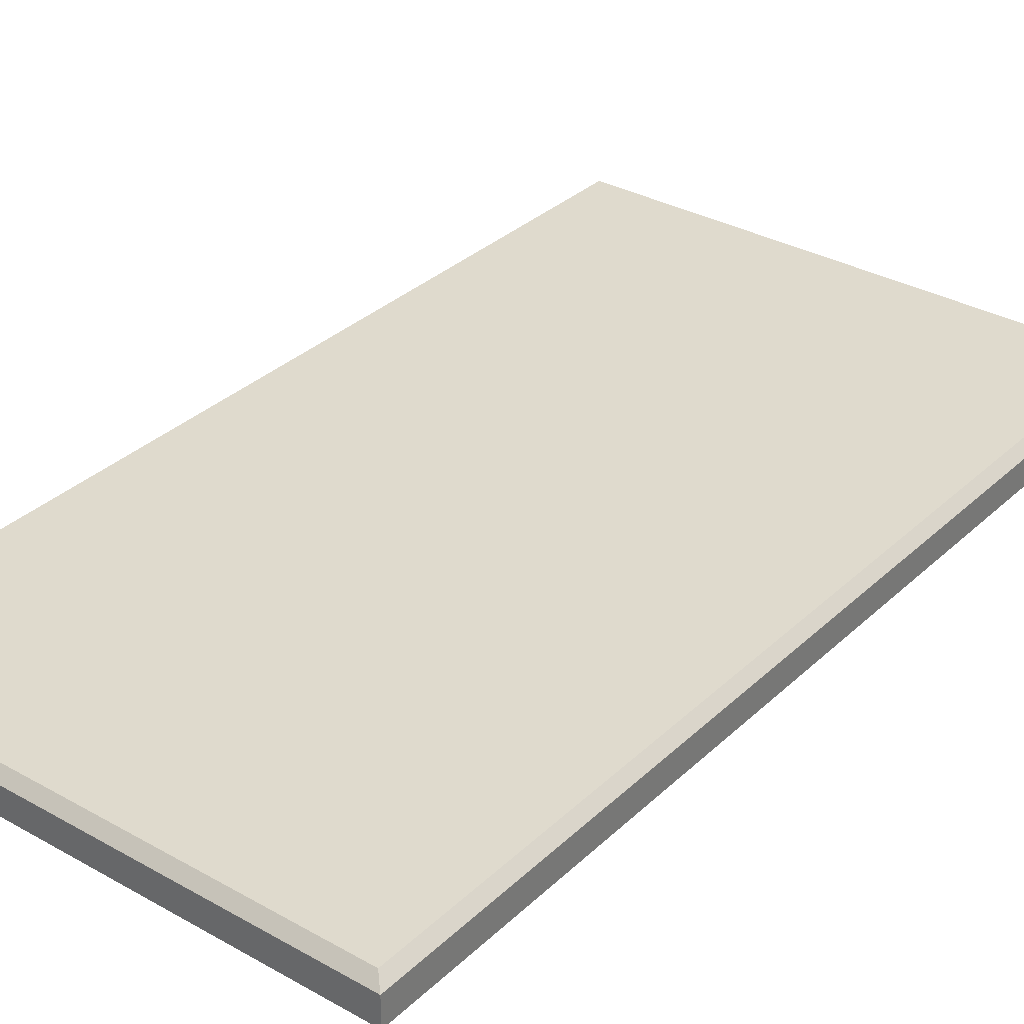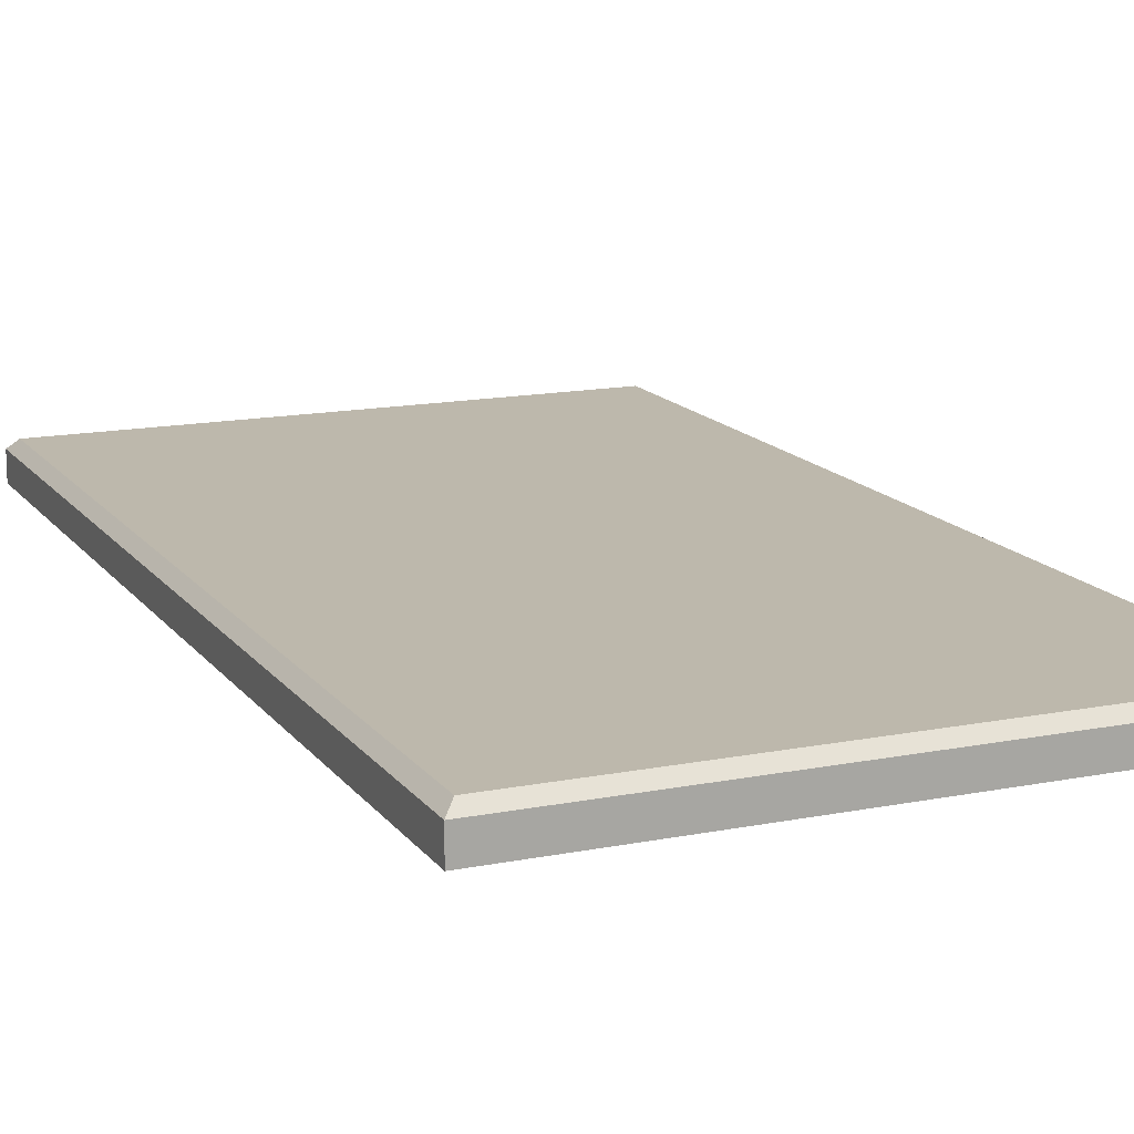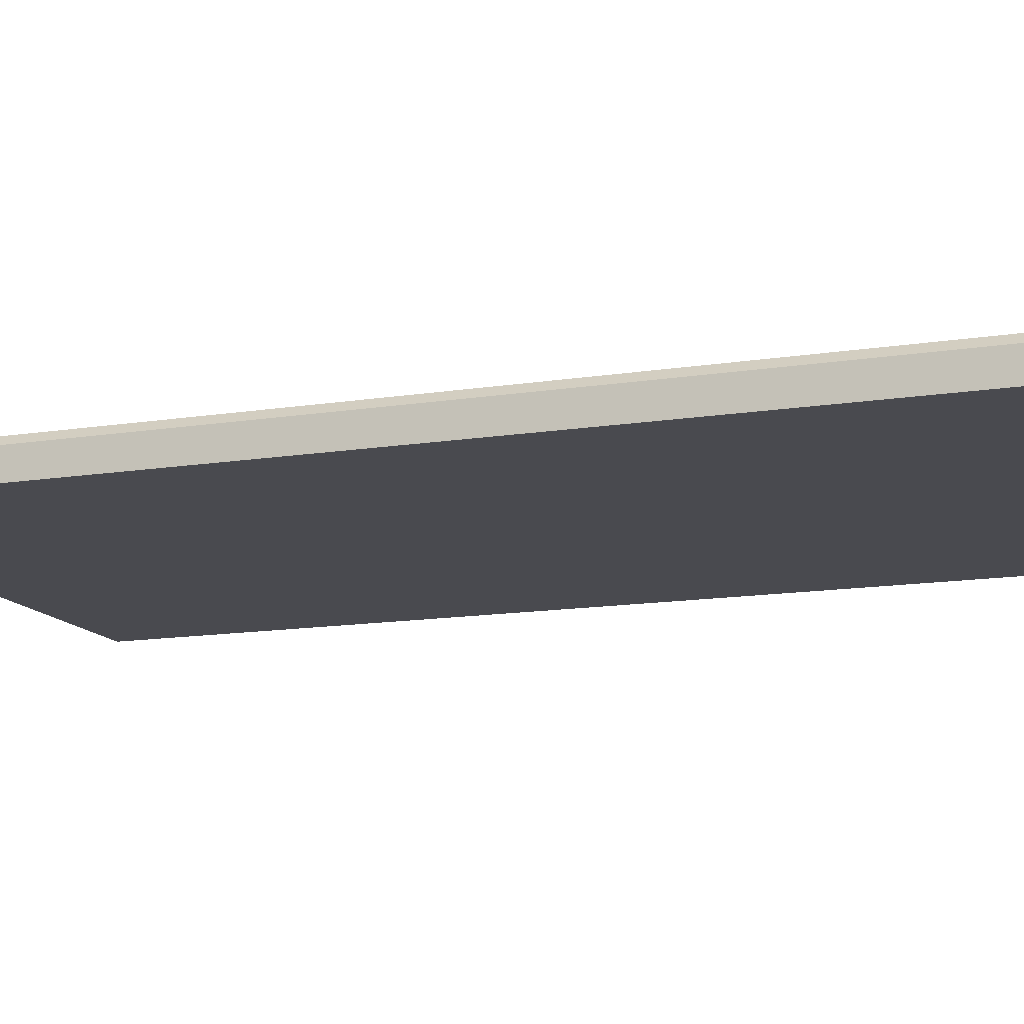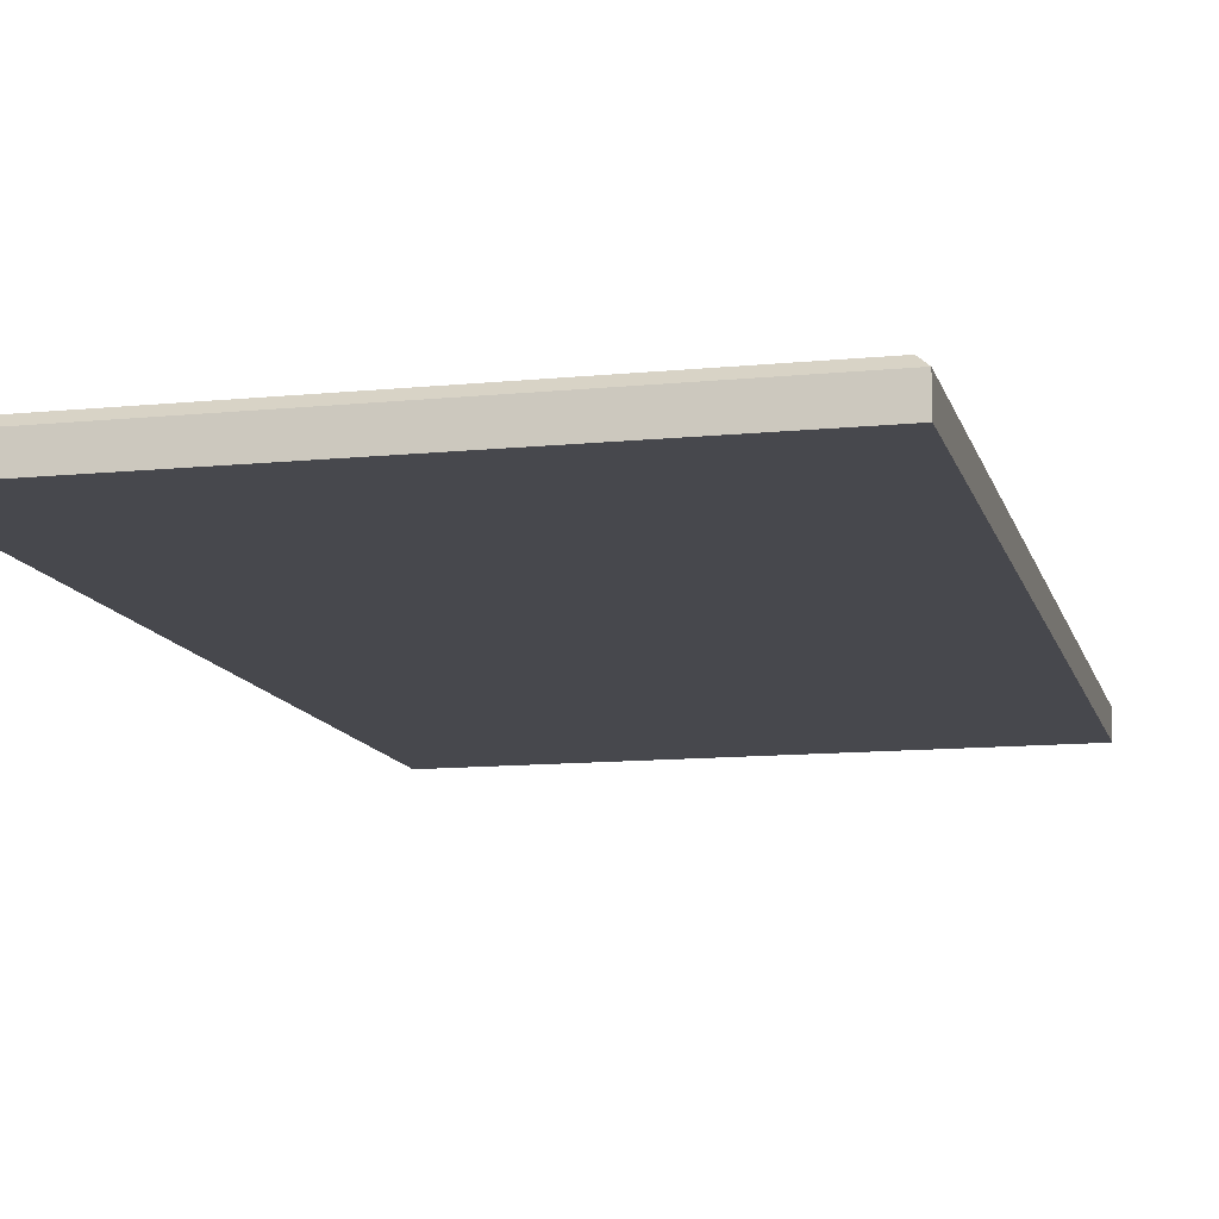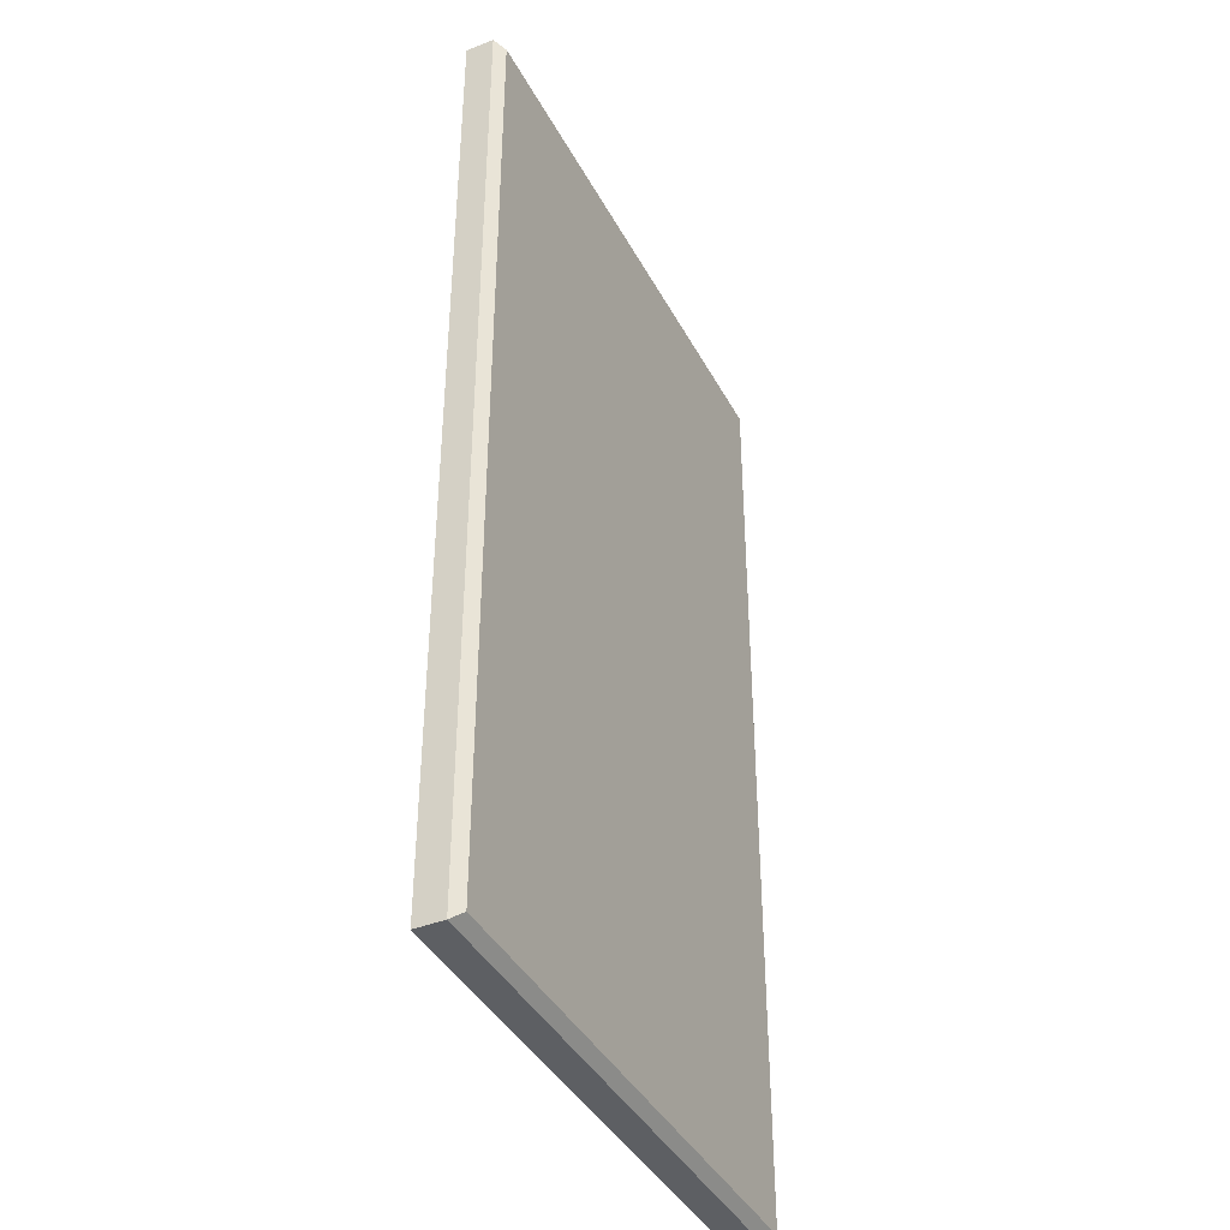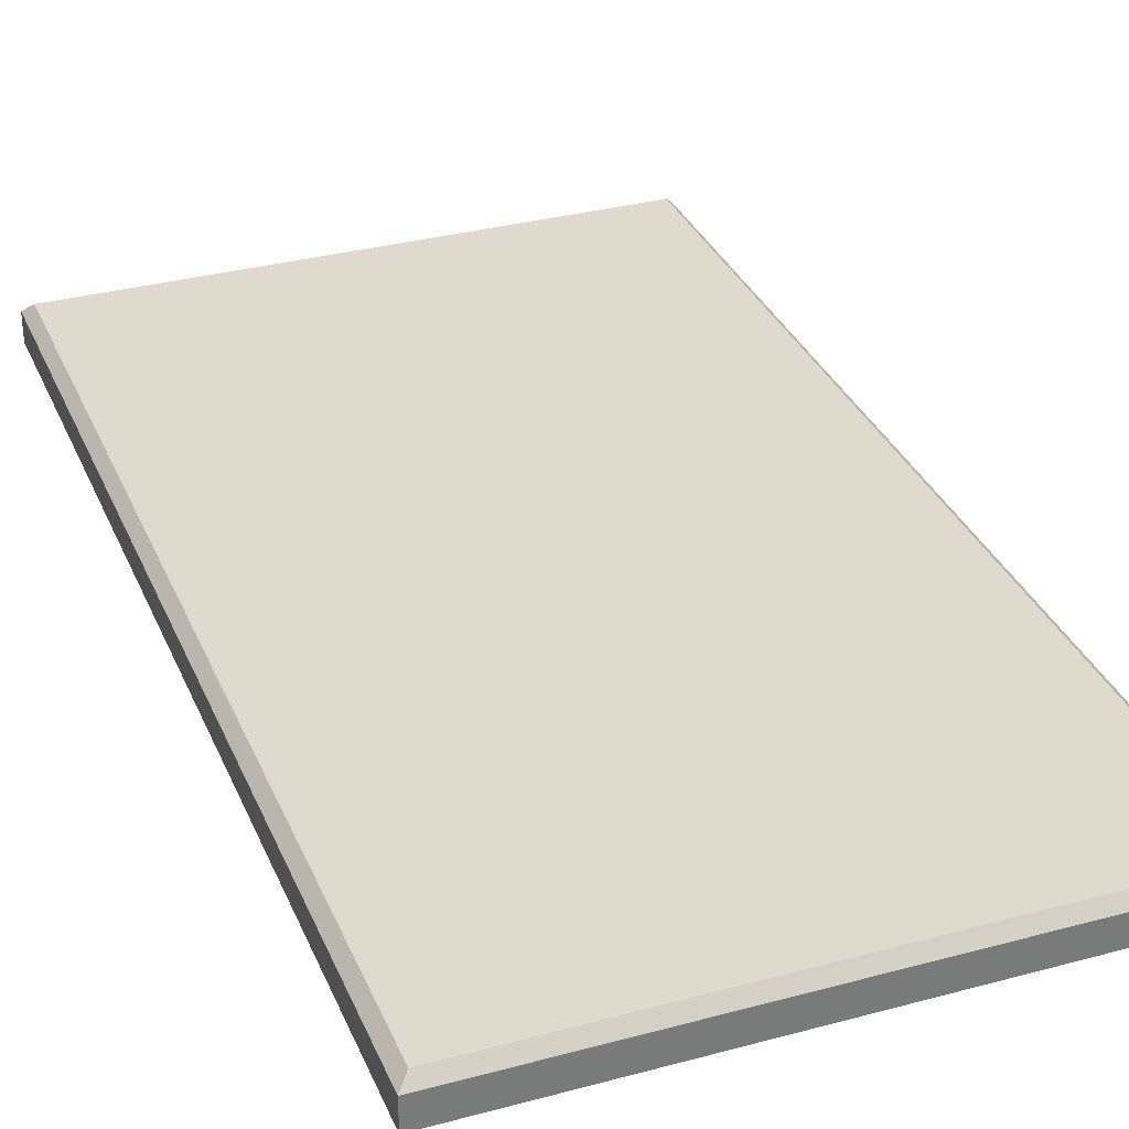
<metadata>
{"format":"obj","ext":"obj","renderer":"f3d","projection":"perspective","resolution":1024,"background":"white","views":[{"elev":32.6,"azim":-142.0,"up":"+Z"},{"elev":14.7,"azim":156.7,"up":"+Z"},{"elev":-13.6,"azim":109.9,"up":"+Z"},{"elev":-11.8,"azim":-166.5,"up":"+Z"},{"elev":-40.3,"azim":-64.1,"up":"+Y"},{"elev":32.7,"azim":-20.5,"up":"+Z"}]}
</metadata>
<code>
v 16.77 193 41.03
v -40.66 193 41.03
v 16.77 92.99 41.03
v -40.66 92.99 41.03
v 15.8 93.96 44.9
v 16.77 92.99 43.93
v -39.69 93.96 44.9
v -40.66 92.99 43.93
v 15.8 192 44.9
v 16.77 193 43.93
v -39.69 192 44.9
v -40.66 193 43.93
f 1 3 4 2
f 5 7 8 6
f 6 10 9 5
f 7 11 12 8
f 10 12 11 9
f 5 9 11 7
f 10 1 2 12
f 3 6 8 4
f 8 12 2 4
f 3 1 10 6

</code>
